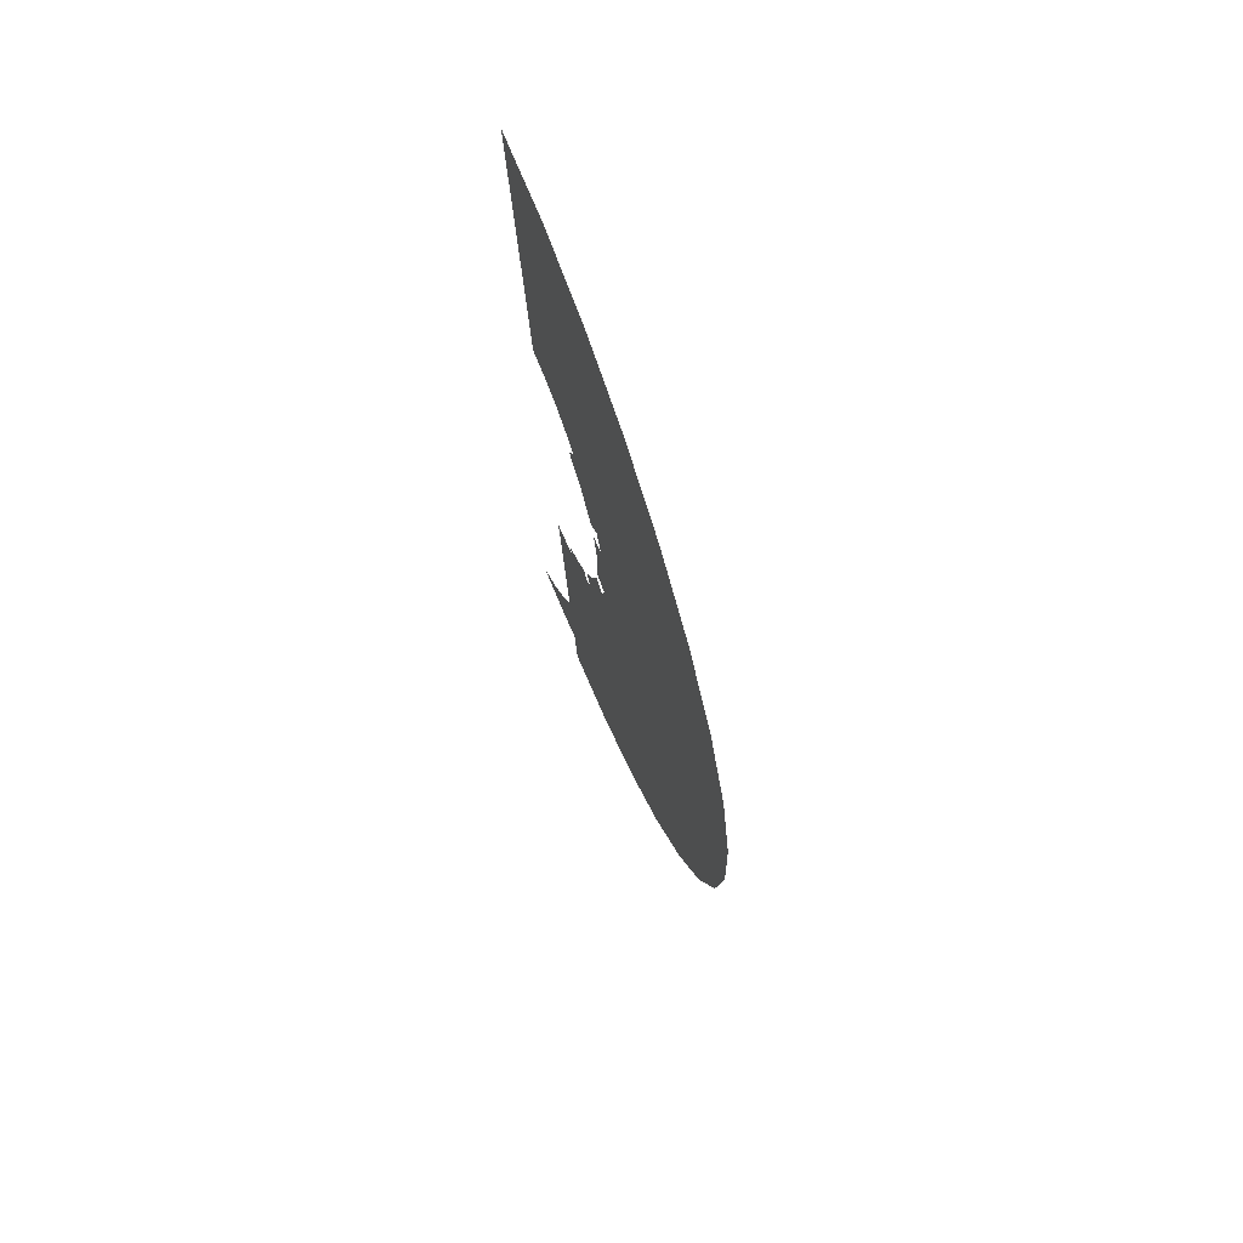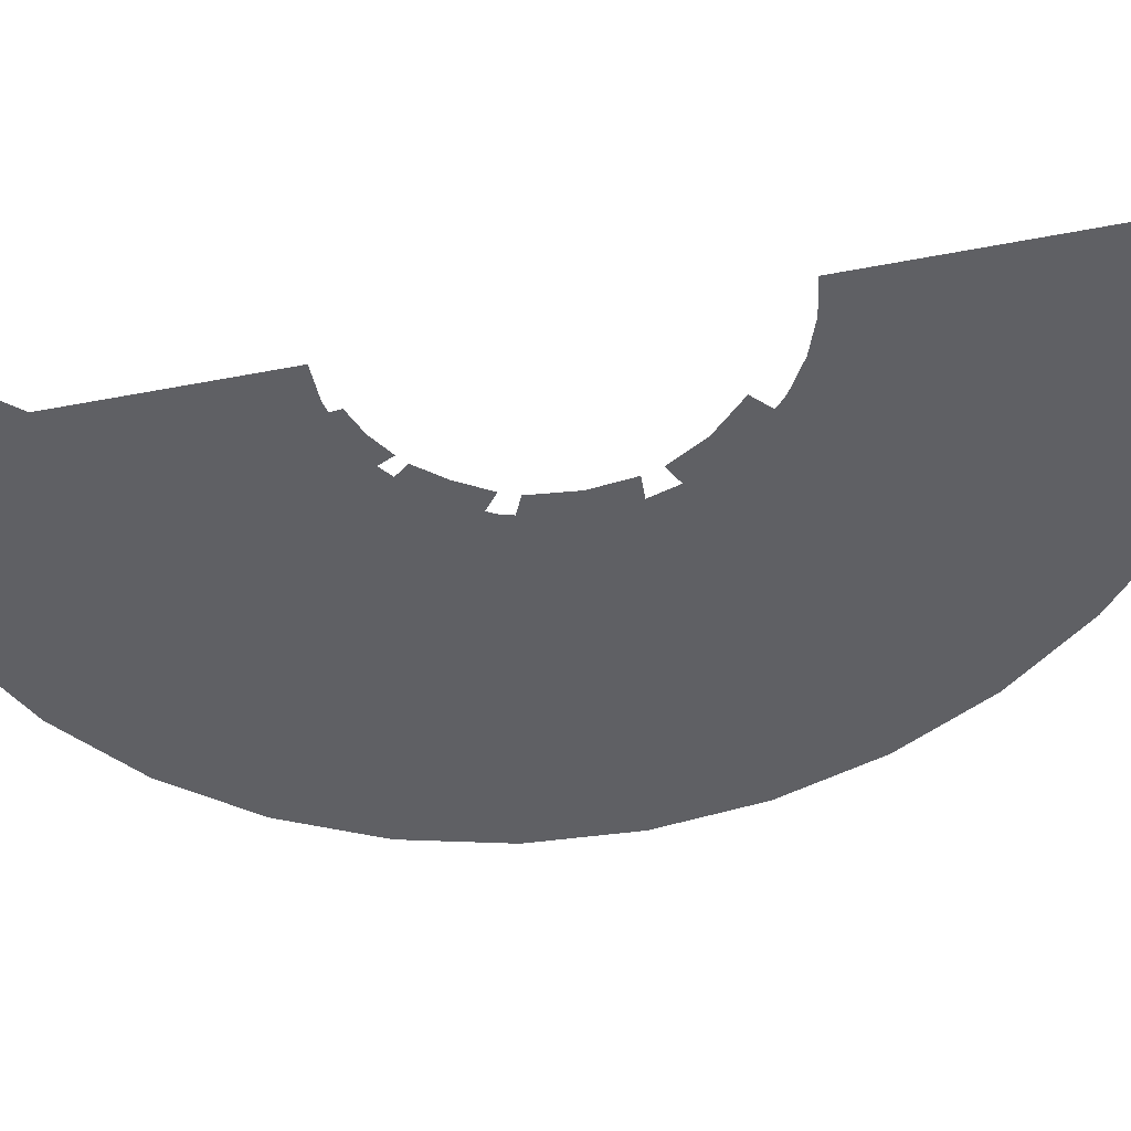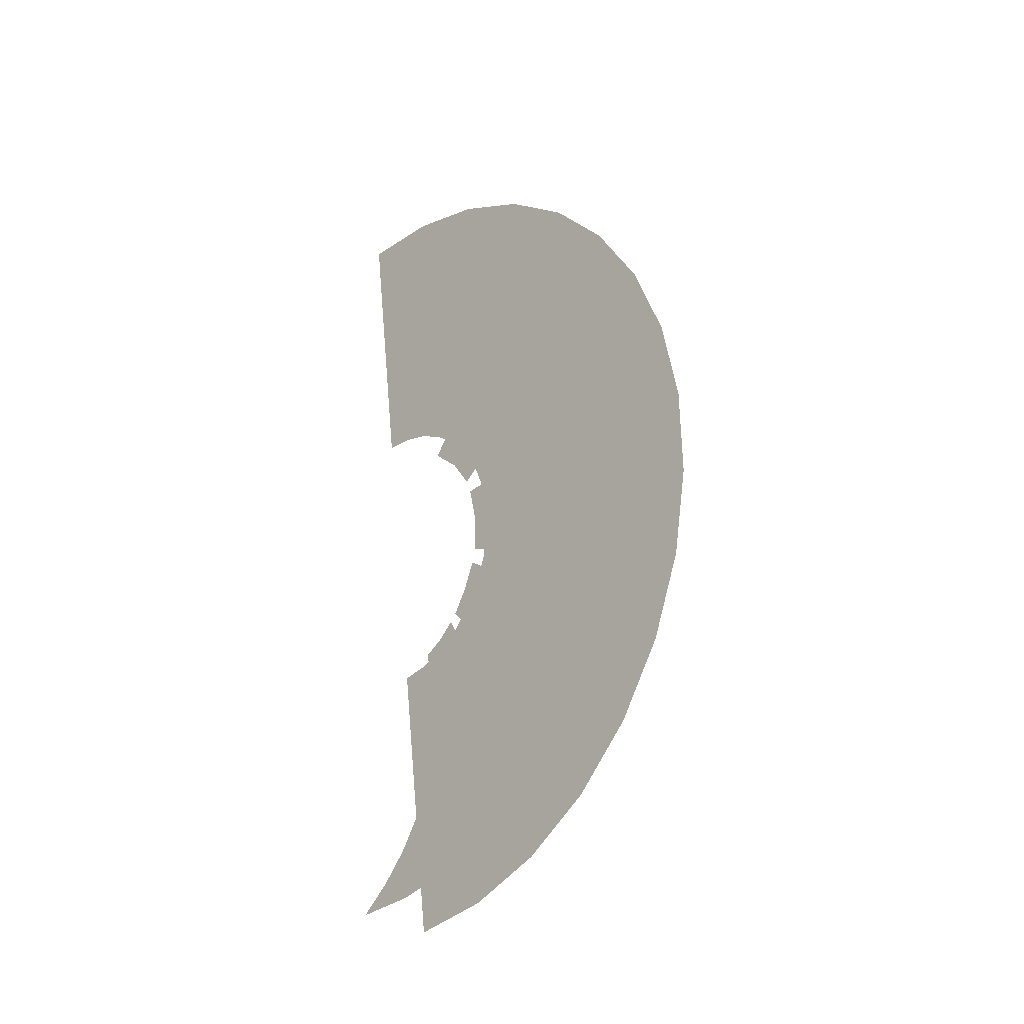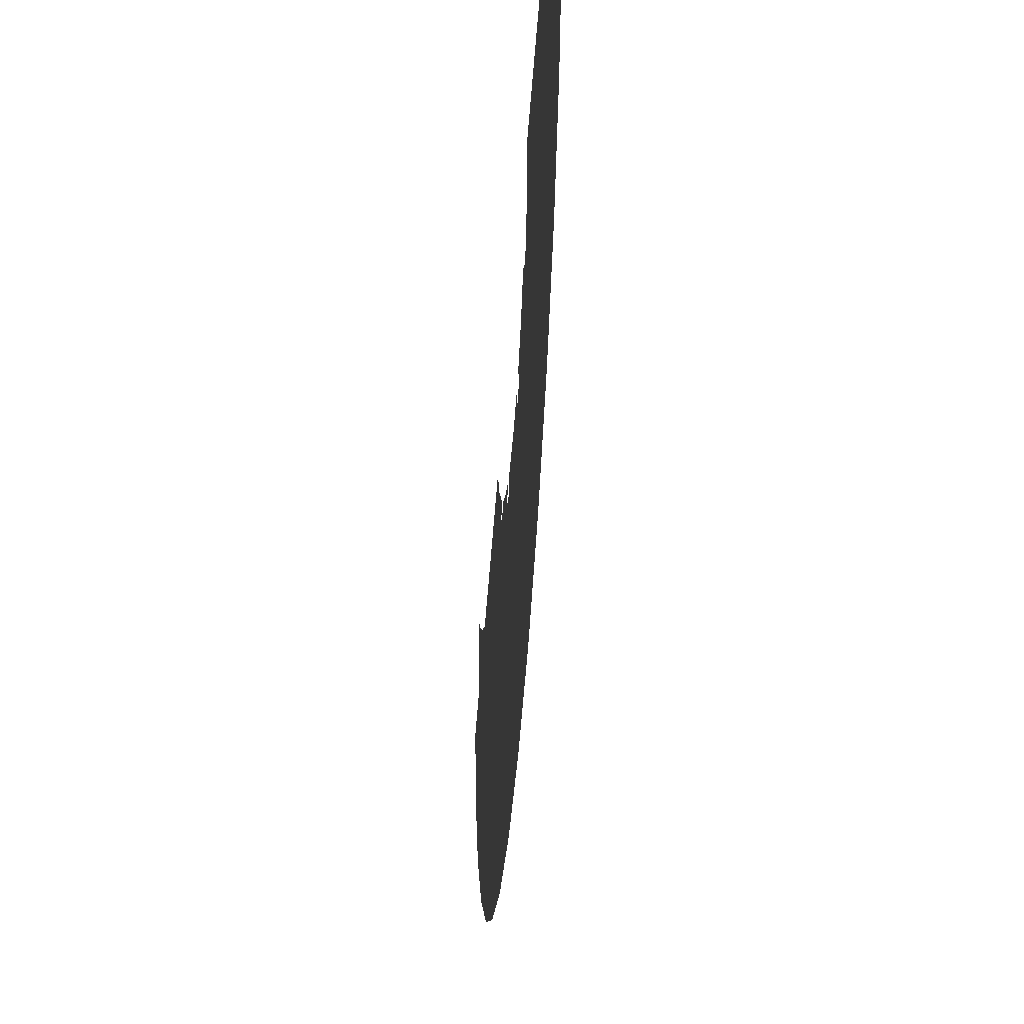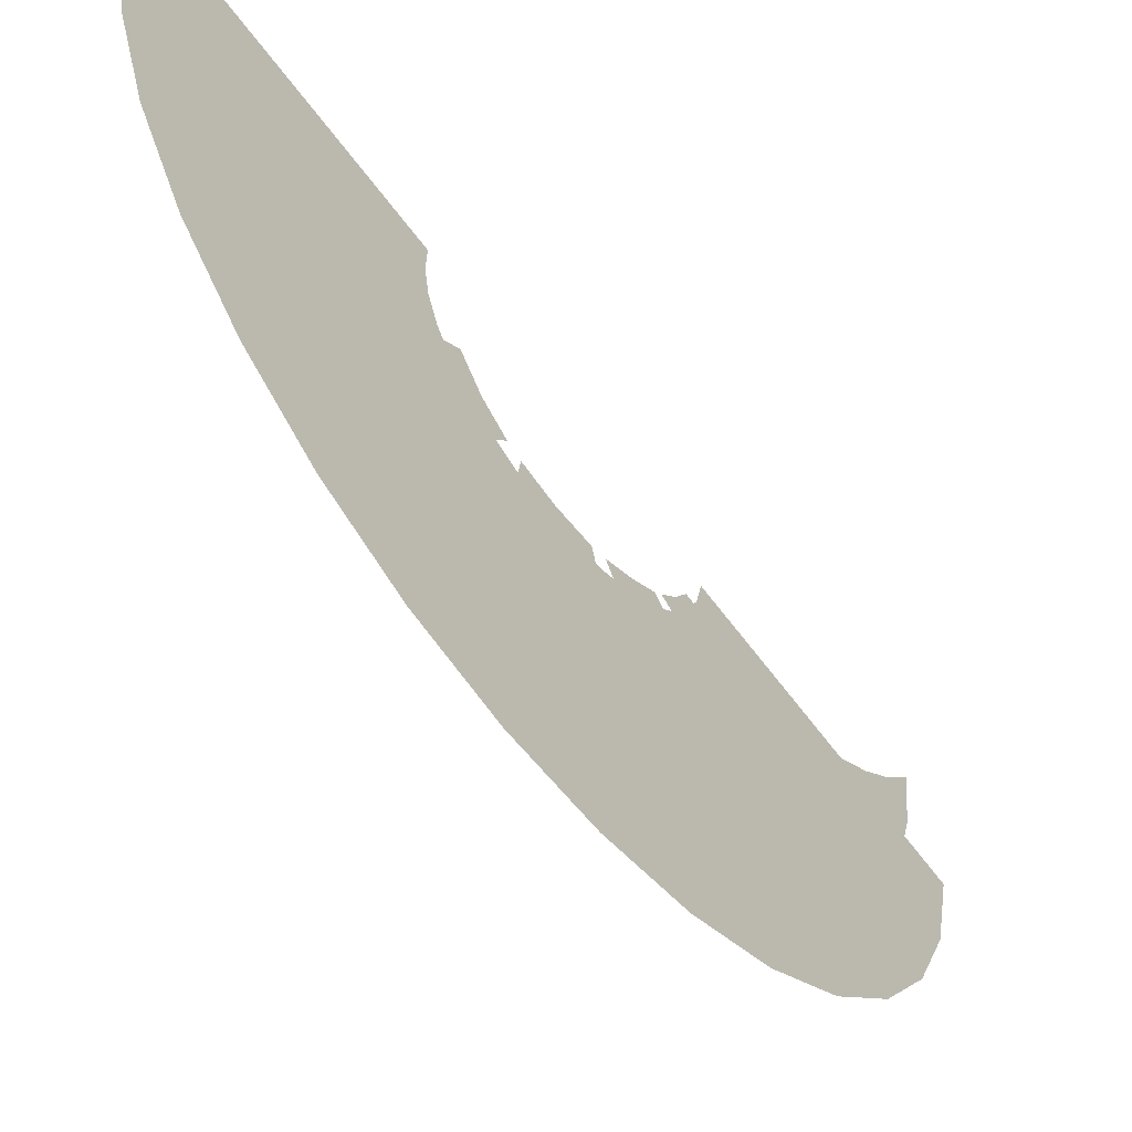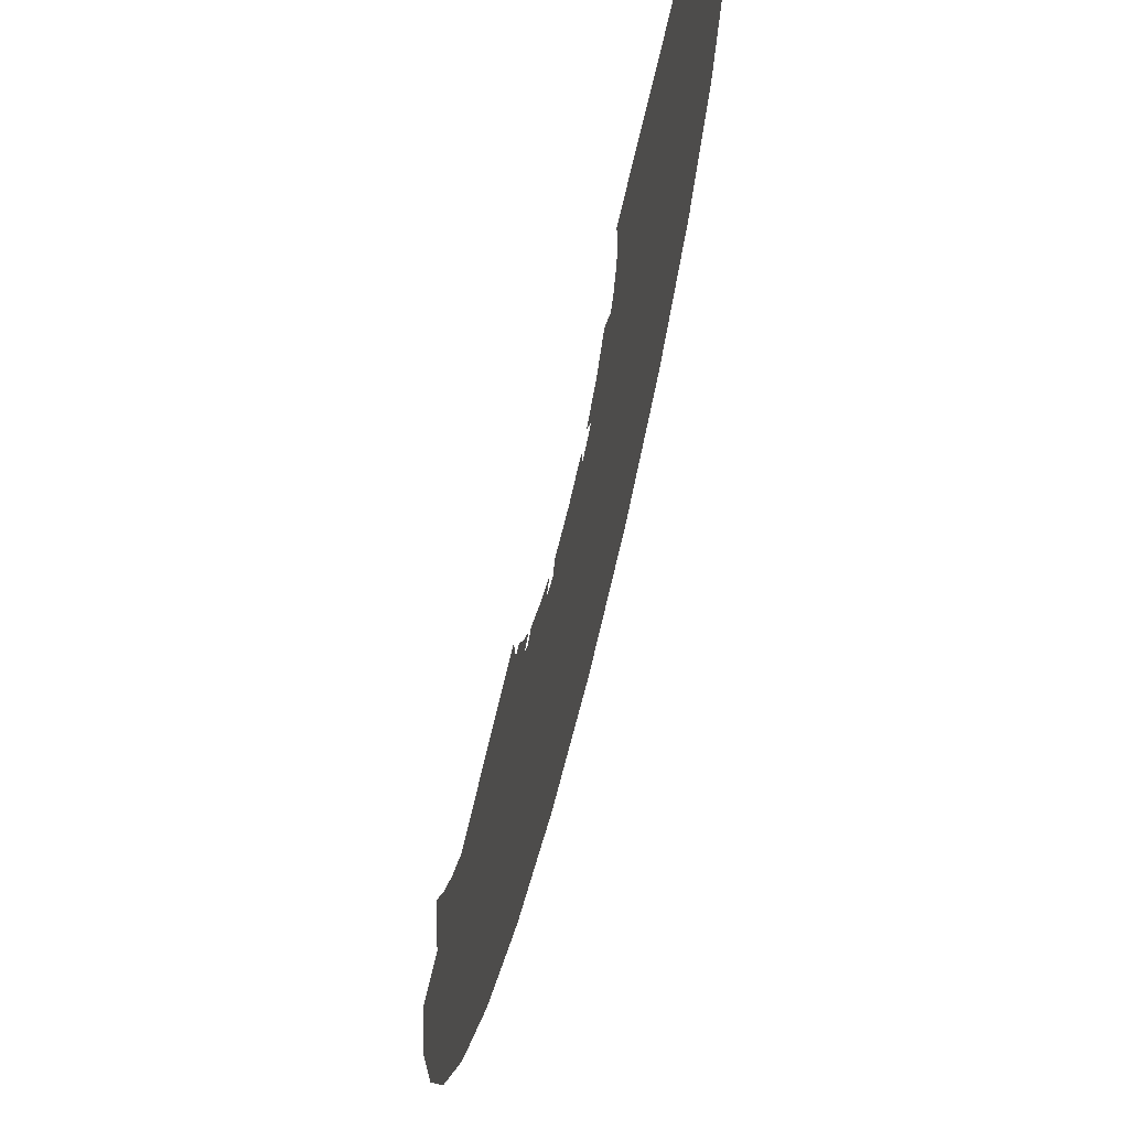
<metadata>
{"format":"obj","ext":"obj","renderer":"f3d","projection":"perspective","resolution":1024,"background":"white","views":[{"elev":69.2,"azim":158.6,"up":"+Y"},{"elev":41.8,"azim":83.6,"up":"+Z"},{"elev":-22.9,"azim":136.5,"up":"+Y"},{"elev":-41.0,"azim":176.0,"up":"+Z"},{"elev":-59.1,"azim":-142.0,"up":"+Z"},{"elev":-63.4,"azim":166.5,"up":"+Z"}]}
</metadata>
<code>
v 0 3.246 -17.85
v 0 7.235 -18.77
v 0 1.593 -19.98
v 0 8.04 -16.51
v 0 4.511 -15.82
v 0 8.548 -14.4
v 0 5.388 -13.91
v 0 8.758 -12.44
v 0 5.875 -12.11
v 0 8.671 -10.63
v 0 5.974 -10.41
v 0 8.288 -8.969
v 0 5.685 -8.82
v 0 7.607 -7.454
v 0 5.007 -7.34
v 0 6.629 -6.088
v 0 3.94 -5.969
v 0 5.355 -4.872
v 0 12.07 -16.52
v 0 12.19 -14.36
v 0 12.08 -12.34
v 0 11.73 -10.46
v 0 11.16 -8.736
v 0 10.35 -7.155
v 0 9.302 -5.722
v 0 8.026 -4.435
v 0 6.517 -3.294
g polygon0
f 1 2 3
f 1 4 2
f 5 4 1
f 5 6 4
f 7 6 5
f 7 8 6
f 9 8 7
f 9 10 8
f 11 10 9
f 11 12 10
f 13 12 11
f 13 14 12
f 15 14 13
f 15 16 14
f 17 16 15
f 17 18 16
f 4 19 2
f 4 20 19
f 6 20 4
f 6 21 20
f 8 21 6
f 8 22 21
f 10 22 8
f 10 23 22
f 12 23 10
f 12 24 23
f 14 24 12
f 14 25 24
f 16 25 14
f 16 26 25
f 18 26 16
f 18 27 26
v 0 -9.217 -15.75
v 0 -7.428 -18.21
v 0 -11.46 -16.28
v 0 -5.342 -17.21
v 0 -7.229 -15.04
v 0 -3.536 -16.09
v 0 -5.494 -14.13
v 0 -2.012 -14.84
v 0 -4.011 -13.03
v 0 -0.7698 -13.47
v 0 -2.781 -11.75
v 0 0.1914 -11.97
v 0 -1.804 -10.27
v 0 0.8719 -10.35
v 0 -1.079 -8.604
v 0 1.271 -8.602
v 0 -0.6072 -6.746
v 0 1.389 -6.73
v 0 -3.59 -19.5
v 0 -1.577 -18.12
v 0 0.1044 -16.67
v 0 1.452 -15.14
v 0 2.467 -13.52
v 0 3.149 -11.84
v 0 3.498 -10.07
v 0 3.514 -8.218
v 0 3.197 -6.291
g polygon1
f 28 29 30
f 28 31 29
f 32 31 28
f 32 33 31
f 34 33 32
f 34 35 33
f 36 35 34
f 36 37 35
f 38 37 36
f 38 39 37
f 40 39 38
f 40 41 39
f 42 41 40
f 42 43 41
f 44 43 42
f 44 45 43
f 31 46 29
f 31 47 46
f 33 47 31
f 33 48 47
f 35 48 33
f 35 49 48
f 37 49 35
f 37 50 49
f 39 50 37
f 39 51 50
f 41 51 39
f 41 52 51
f 43 52 41
f 43 53 52
f 45 53 43
f 45 54 53
v 0 -16.28 -8.266
v 0 -16.25 -11
v 0 -18.58 -7.442
v 0 -13.95 -11.2
v 0 -14.12 -8.77
v 0 -11.84 -11.16
v 0 -12.11 -8.956
v 0 -9.896 -10.89
v 0 -10.23 -8.822
v 0 -8.132 -10.37
v 0 -8.498 -8.371
v 0 -6.543 -9.613
v 0 -6.907 -7.601
v 0 -5.132 -8.617
v 0 -5.456 -6.512
v 0 -3.897 -7.382
v 0 -4.148 -5.104
v 0 -2.839 -5.908
v 0 -13.8 -13.78
v 0 -11.59 -13.56
v 0 -9.563 -13.15
v 0 -7.728 -12.53
v 0 -6.08 -11.73
v 0 -4.621 -10.72
v 0 -3.348 -9.526
v 0 -2.262 -8.132
v 0 -1.365 -6.542
g polygon2
f 55 56 57
f 55 58 56
f 59 58 55
f 59 60 58
f 61 60 59
f 61 62 60
f 63 62 61
f 63 64 62
f 65 64 63
f 65 66 64
f 67 66 65
f 67 68 66
f 69 68 67
f 69 70 68
f 71 70 69
f 71 72 70
f 58 73 56
f 58 74 73
f 60 74 58
f 60 75 74
f 62 75 60
f 62 76 75
f 64 76 62
f 64 77 76
f 66 77 64
f 66 78 77
f 68 78 66
f 68 79 78
f 70 79 68
f 70 80 79
f 72 80 70
f 72 81 80
v 0 -18.93 0.5465
v 0 -19.96 -1.215
v 0 -20.47 2.287
v 0 -18.23 -2.629
v 0 -17.31 -0.8759
v 0 -16.47 -3.731
v 0 -15.63 -1.98
v 0 -14.69 -4.523
v 0 -13.87 -2.765
v 0 -12.88 -5.002
v 0 -12.03 -3.232
v 0 -11.05 -5.171
v 0 -10.12 -3.381
v 0 -9.196 -5.028
v 0 -8.145 -3.211
v 0 -7.315 -4.574
v 0 -6.091 -2.723
v 0 -5.408 -3.809
v 0 -18.99 -4.496
v 0 -17.05 -5.637
v 0 -15.15 -6.46
v 0 -13.29 -6.967
v 0 -11.46 -7.154
v 0 -9.676 -7.026
v 0 -7.929 -6.579
v 0 -6.22 -5.814
v 0 -4.549 -4.732
g polygon3
f 82 83 84
f 82 85 83
f 86 85 82
f 86 87 85
f 88 87 86
f 88 89 87
f 90 89 88
f 90 91 89
f 92 91 90
f 92 93 91
f 94 93 92
f 94 95 93
f 96 95 94
f 96 97 95
f 98 97 96
f 98 99 97
f 85 100 83
f 85 101 100
f 87 101 85
f 87 102 101
f 89 102 87
f 89 103 102
f 91 103 89
f 91 104 103
f 93 104 91
f 93 105 104
f 95 105 93
f 95 106 105
f 97 106 95
f 97 107 106
f 99 107 97
f 99 108 107
v 0 23.51 3.08
v 0 8.558 -0.4137
v 0 8.509 1.125
v 0 23.65 -1.422
v 0 8.305 -1.933
v 0 22.91 -5.866
v 0 7.761 -3.374
v 0 21.31 -10.08
v 0 6.946 -4.68
v 0 18.93 -13.9
v 0 5.892 -5.804
v 0 15.85 -17.19
v 0 4.638 -6.699
v 0 12.18 -19.81
v 0 3.235 -7.333
v 0 8.077 -21.66
v 0 1.735 -7.68
v 0 3.69 -22.68
v 0 0.1962 -7.729
v 0 -0.8123 -22.82
v 0 -1.323 -7.476
v 0 -5.256 -22.08
v 0 -2.764 -6.932
v 0 -9.47 -20.49
v 0 -4.07 -6.116
v 0 -13.29 -18.1
v 0 -5.194 -5.062
v 0 -16.58 -15.02
v 0 -6.089 -3.809
v 0 -19.2 -11.35
v 0 -6.723 -2.405
v 0 -21.05 -7.248
v 0 -7.07 -0.9055
v 0 -22.07 -2.86
g polygon4
f 109 110 111
f 109 112 110
f 112 113 110
f 112 114 113
f 114 115 113
f 114 116 115
f 116 117 115
f 116 118 117
f 118 119 117
f 118 120 119
f 120 121 119
f 120 122 121
f 122 123 121
f 122 124 123
f 124 125 123
f 124 126 125
f 126 127 125
f 126 128 127
f 128 129 127
f 128 130 129
f 130 131 129
f 130 132 131
f 132 133 131
f 132 134 133
f 134 135 133
f 134 136 135
f 136 137 135
f 136 138 137
f 138 139 137
f 138 140 139
f 140 141 139
f 140 142 141

</code>
